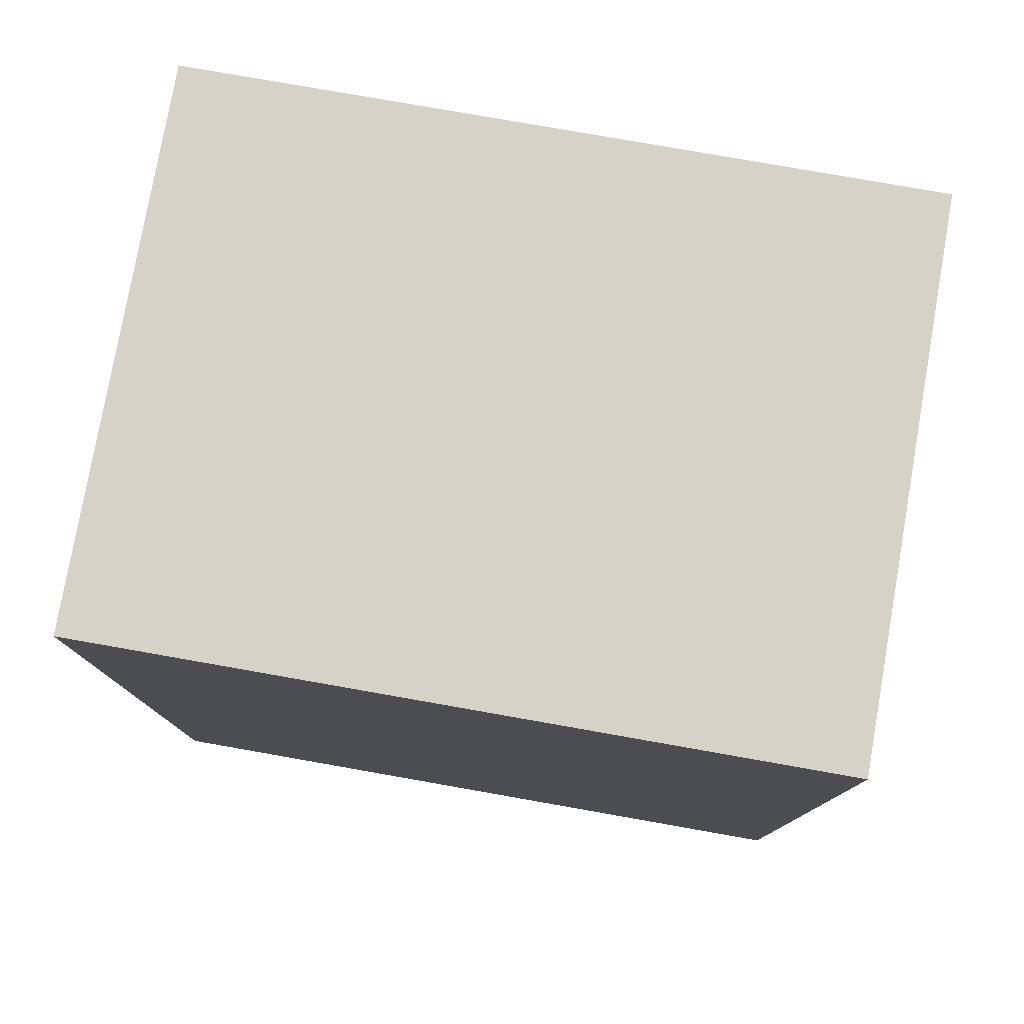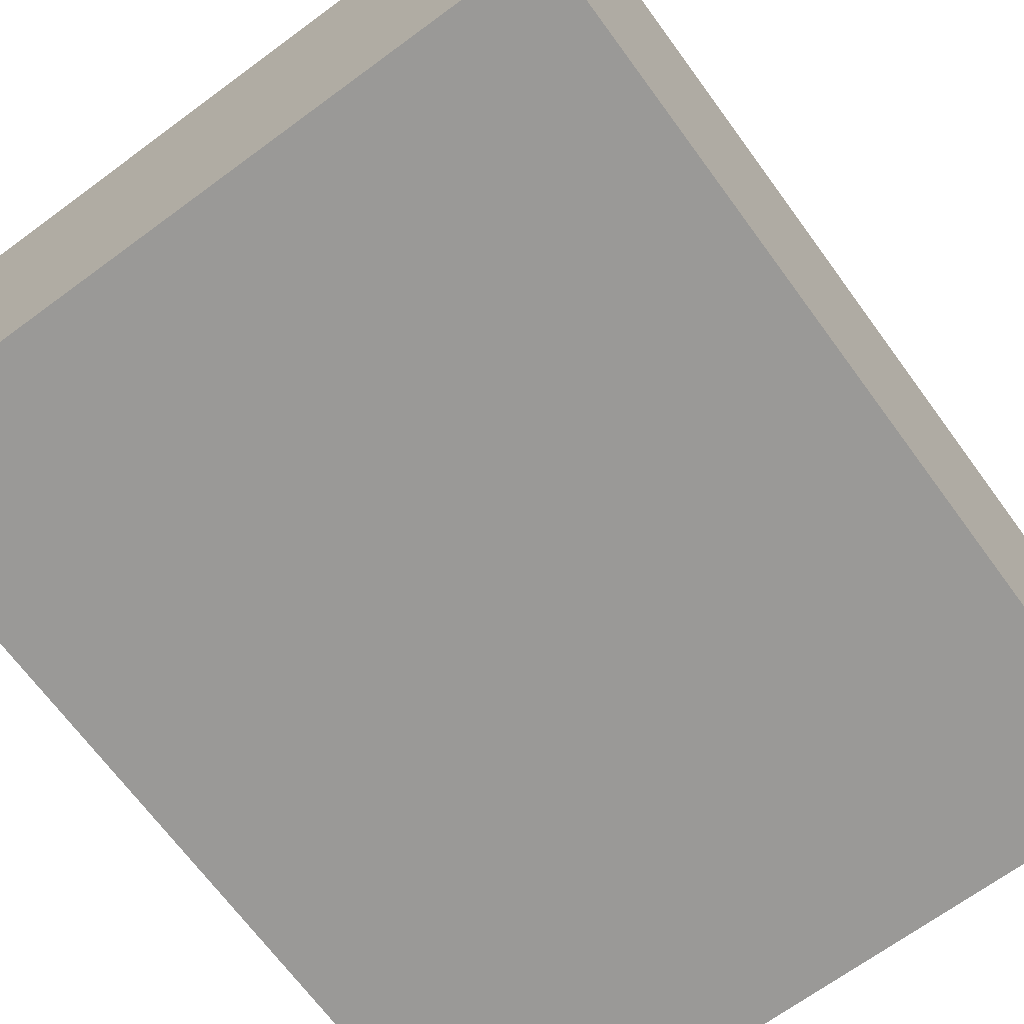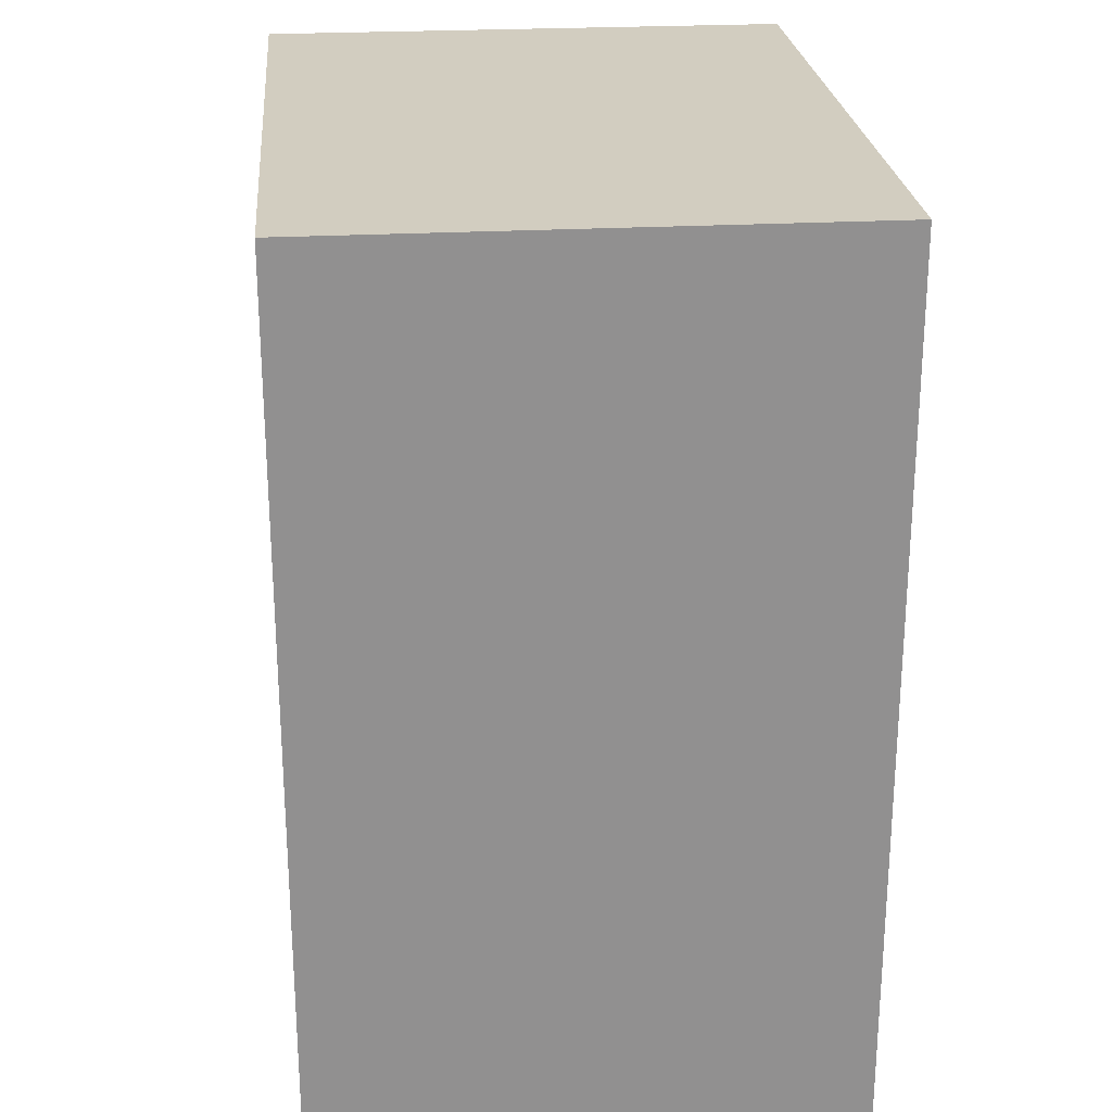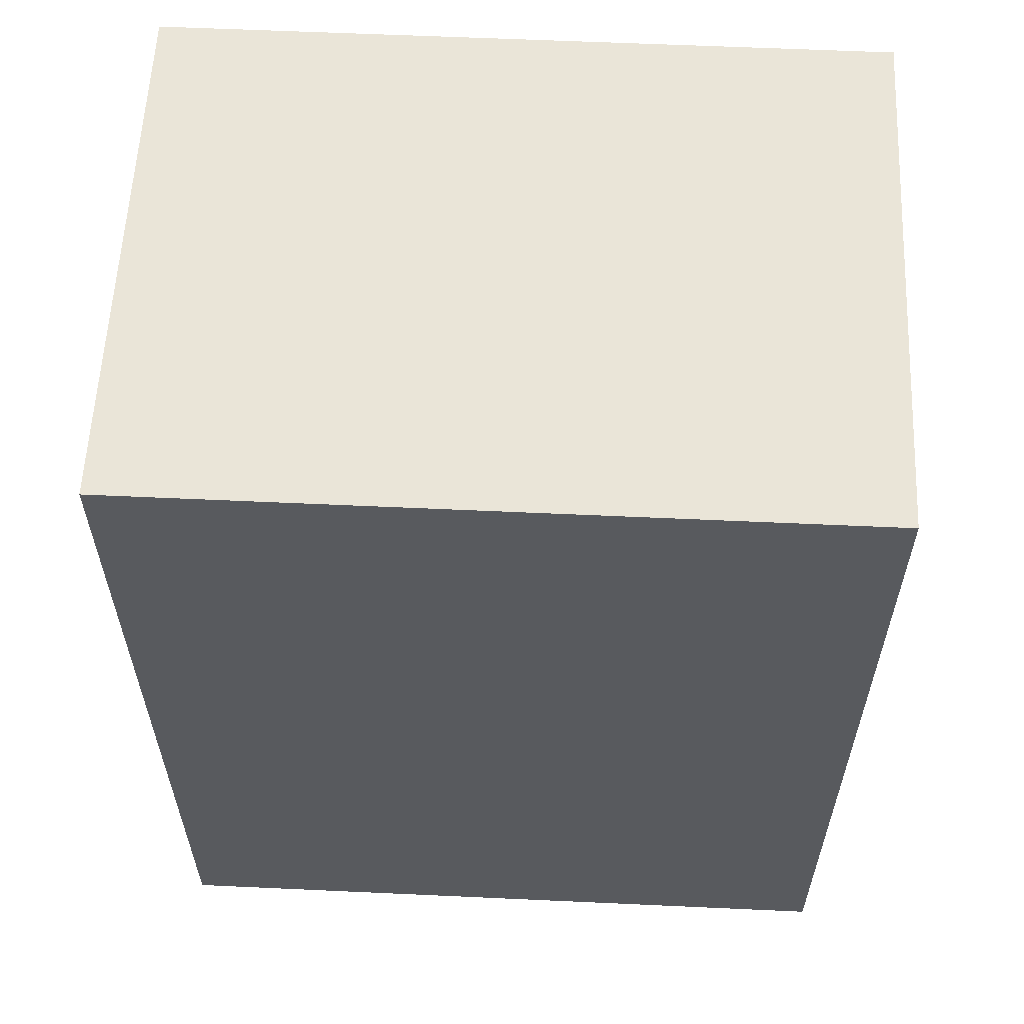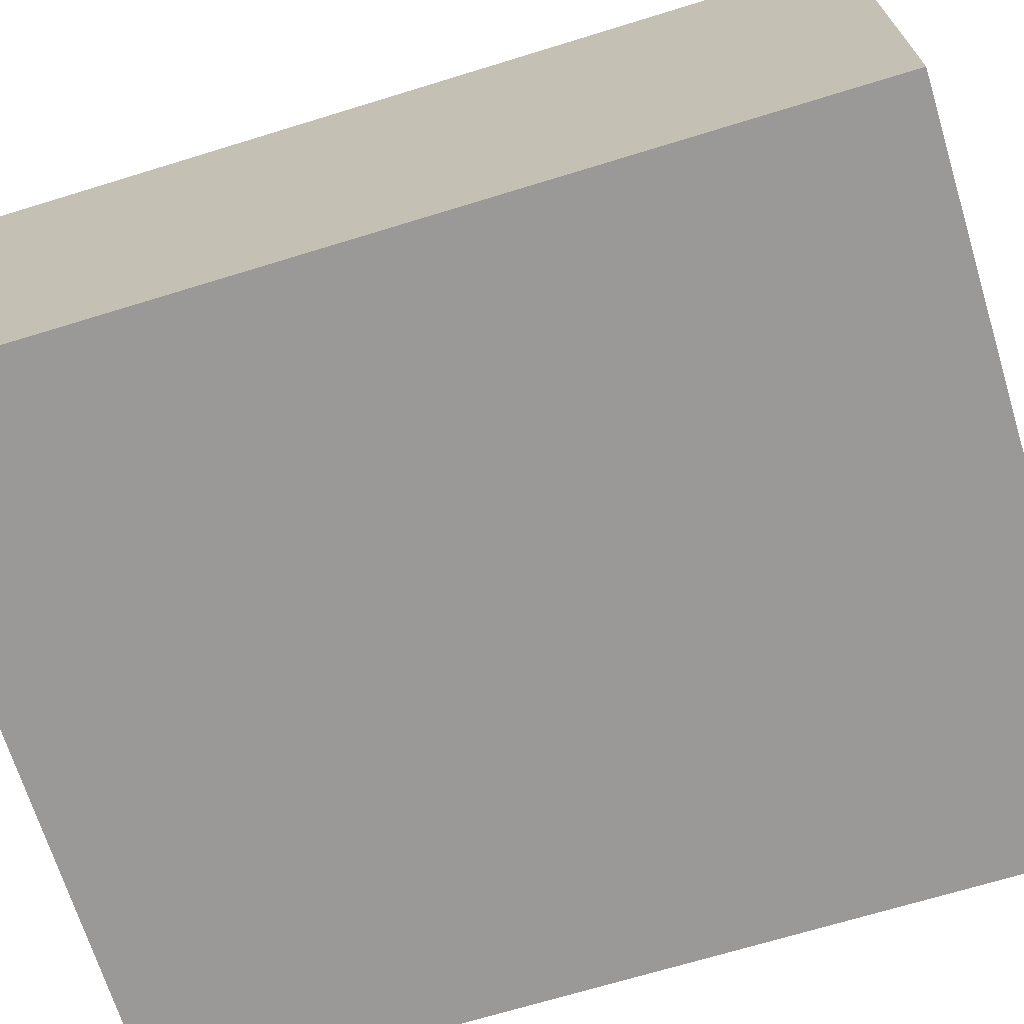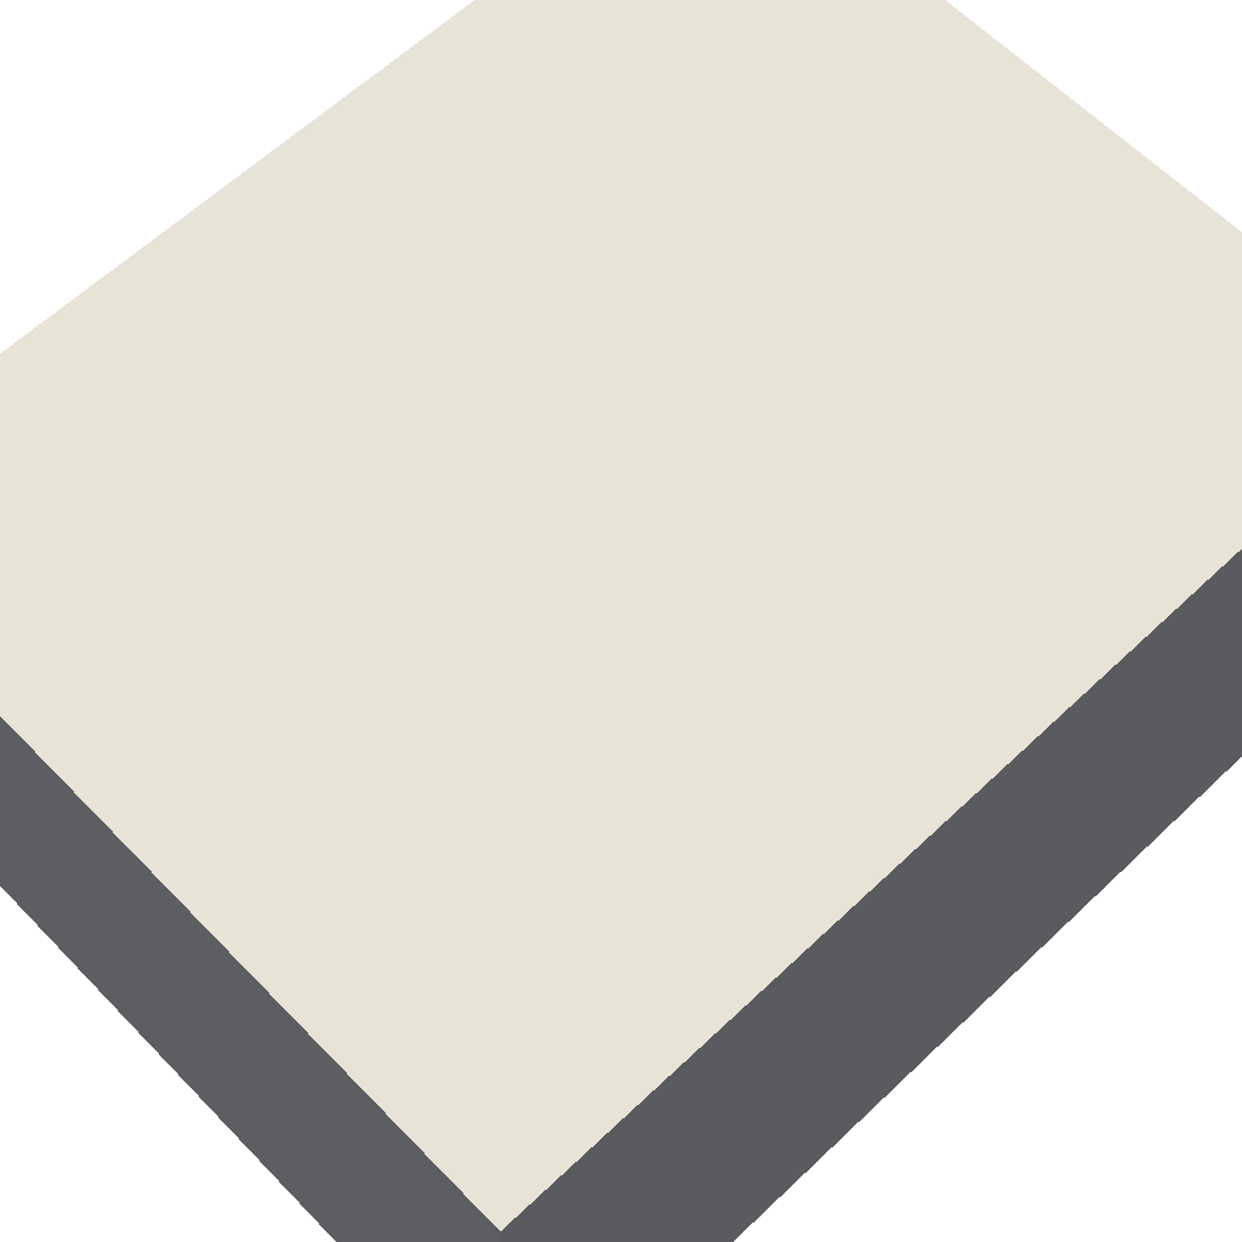
<metadata>
{"format":"obj","ext":"obj","renderer":"f3d","projection":"perspective","resolution":1024,"background":"white","views":[{"elev":78.4,"azim":-170.0,"up":"+Z"},{"elev":-68.9,"azim":-143.7,"up":"+Y"},{"elev":24.6,"azim":-95.2,"up":"+Z"},{"elev":59.0,"azim":-177.3,"up":"+Z"},{"elev":-69.1,"azim":-72.9,"up":"+Y"},{"elev":62.0,"azim":-133.9,"up":"+Y"}]}
</metadata>
<code>
v 2096 -600 -32
v 2160 -552 -32
v 2096 -552 -32
v 2160 -600 -32
v 2096 -552 -112
v 2160 -600 -112
v 2096 -600 -112
v 2160 -552 -112
f 1 2 3
f 1 4 2
f 5 6 7
f 5 8 6
f 1 5 7
f 1 3 5
f 2 6 8
f 2 4 6
f 3 8 5
f 3 2 8
f 4 7 6
f 4 1 7

</code>
